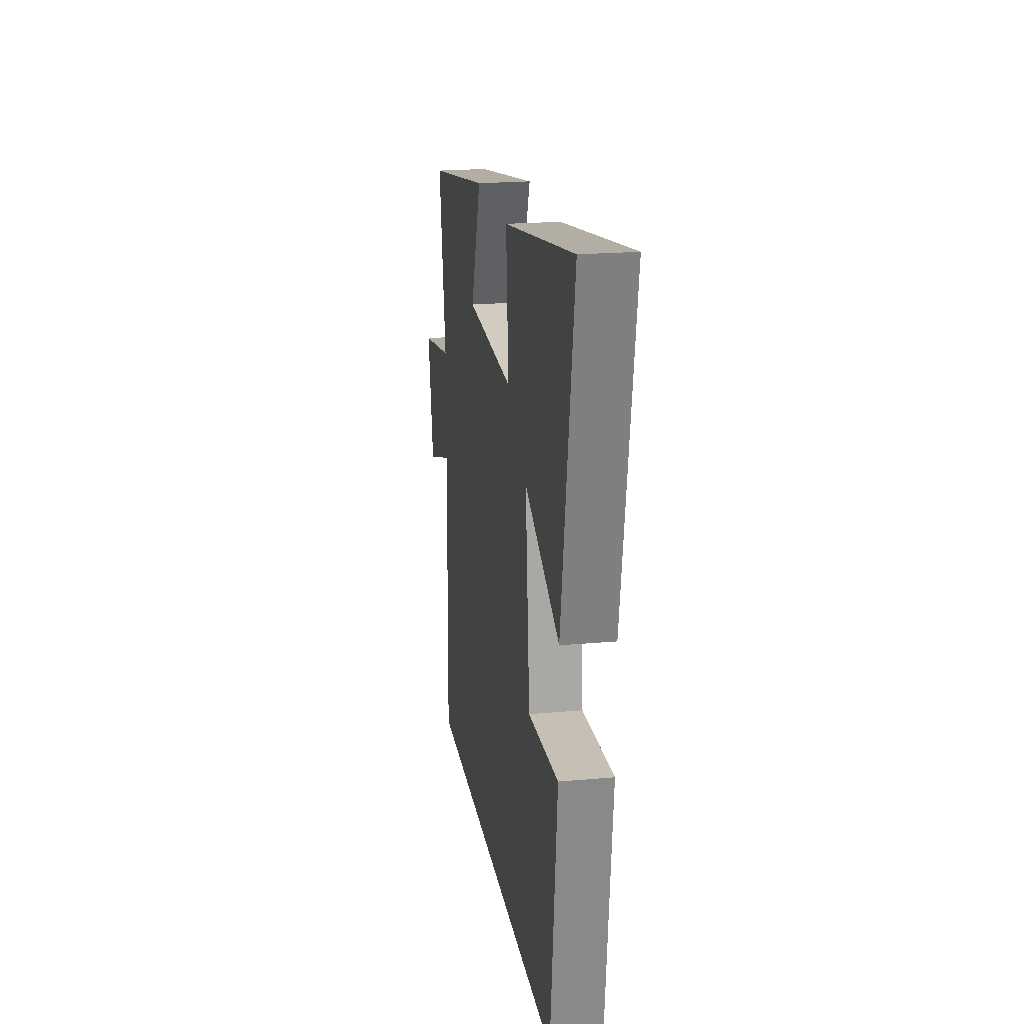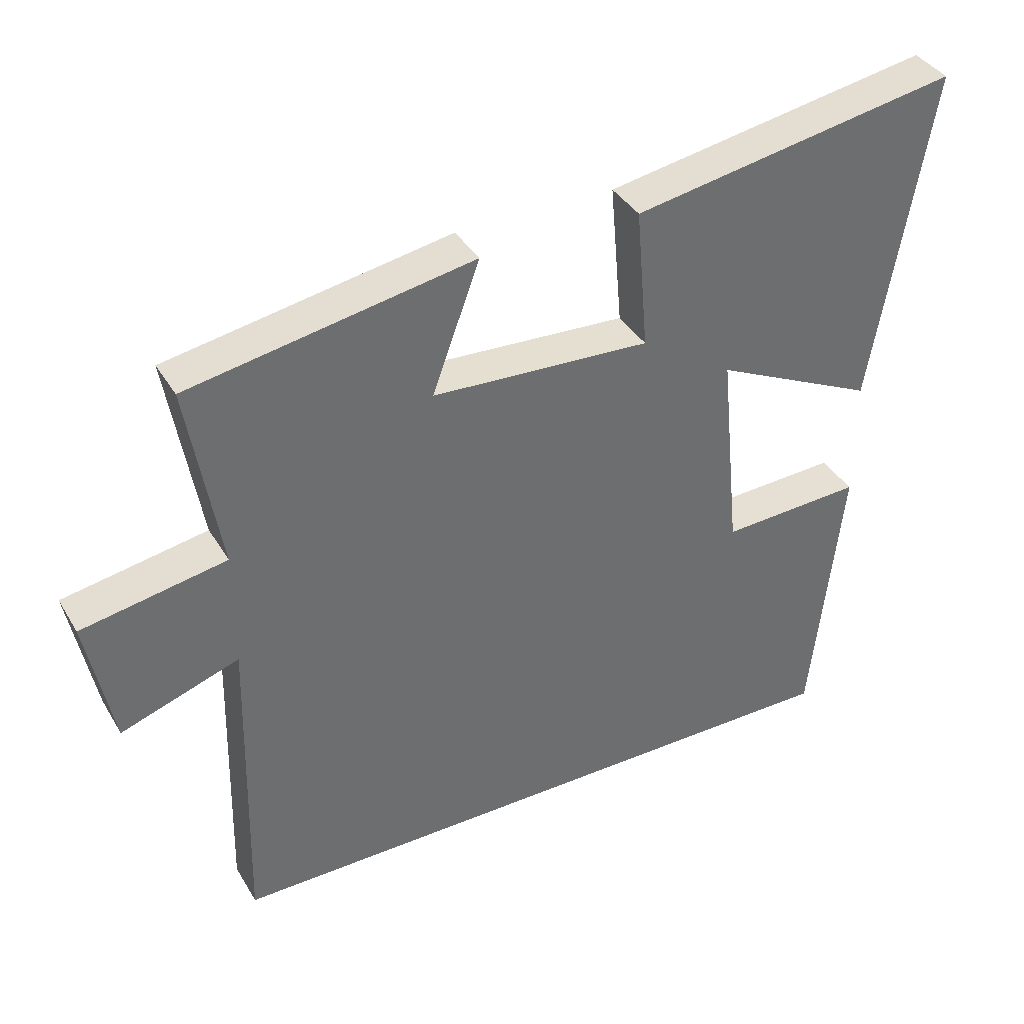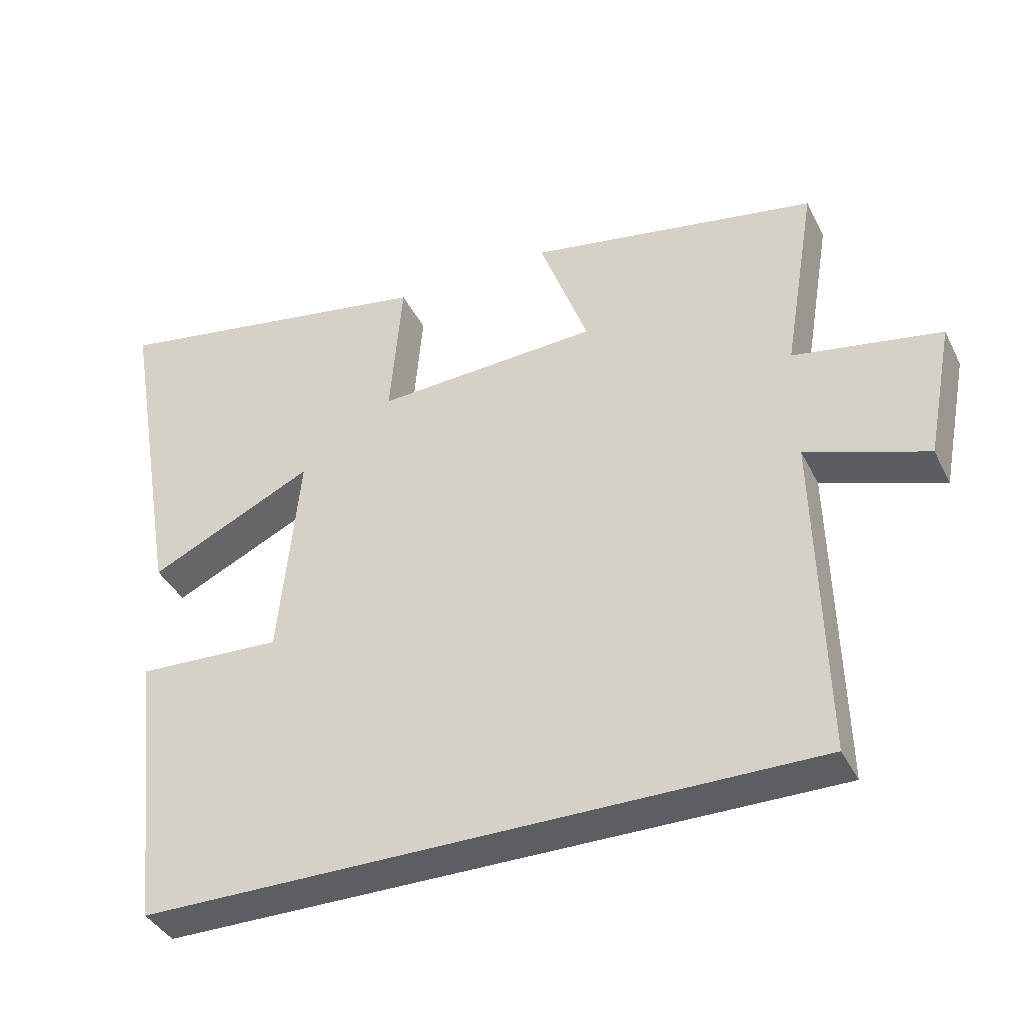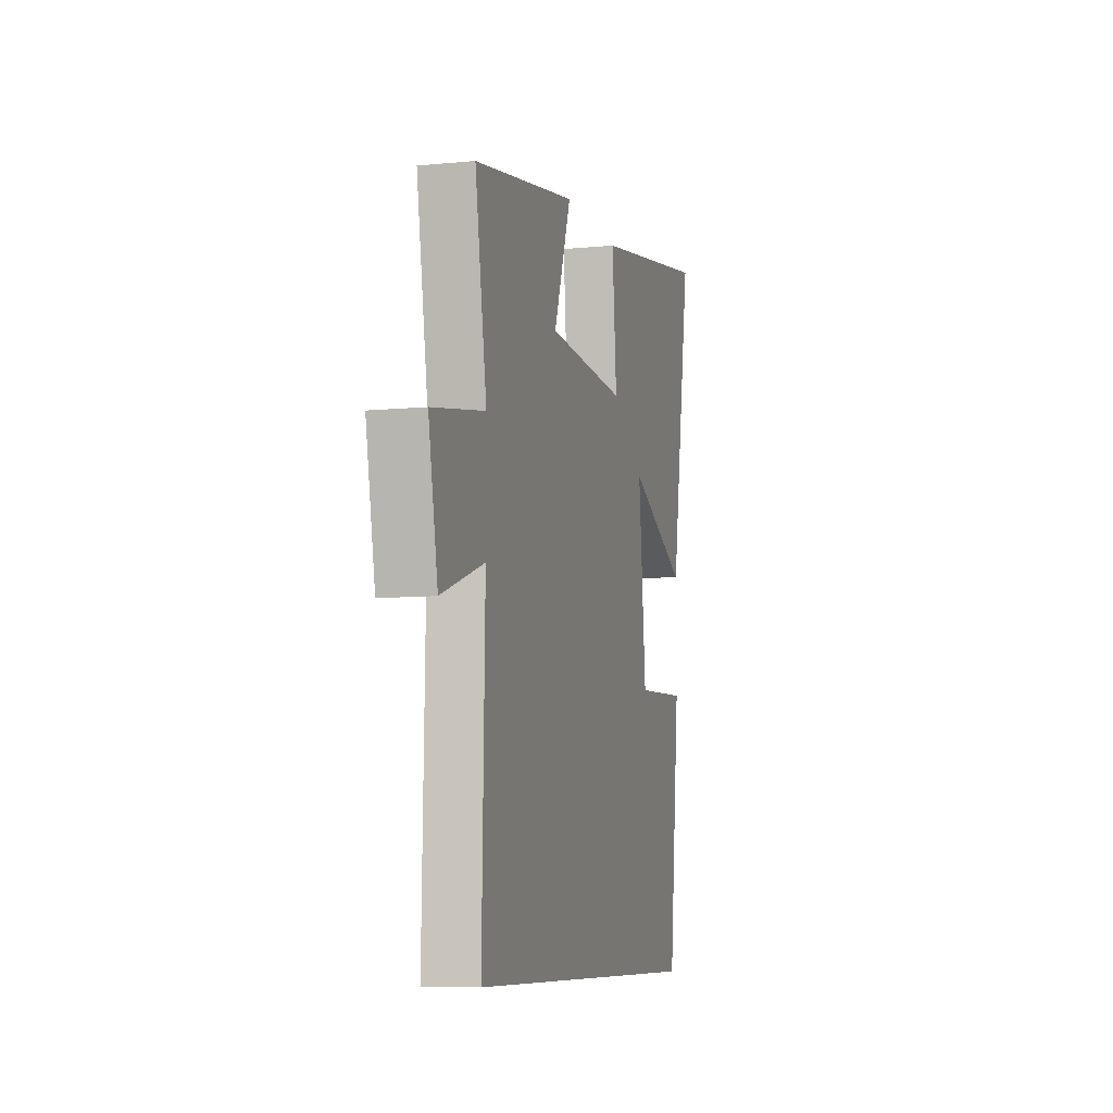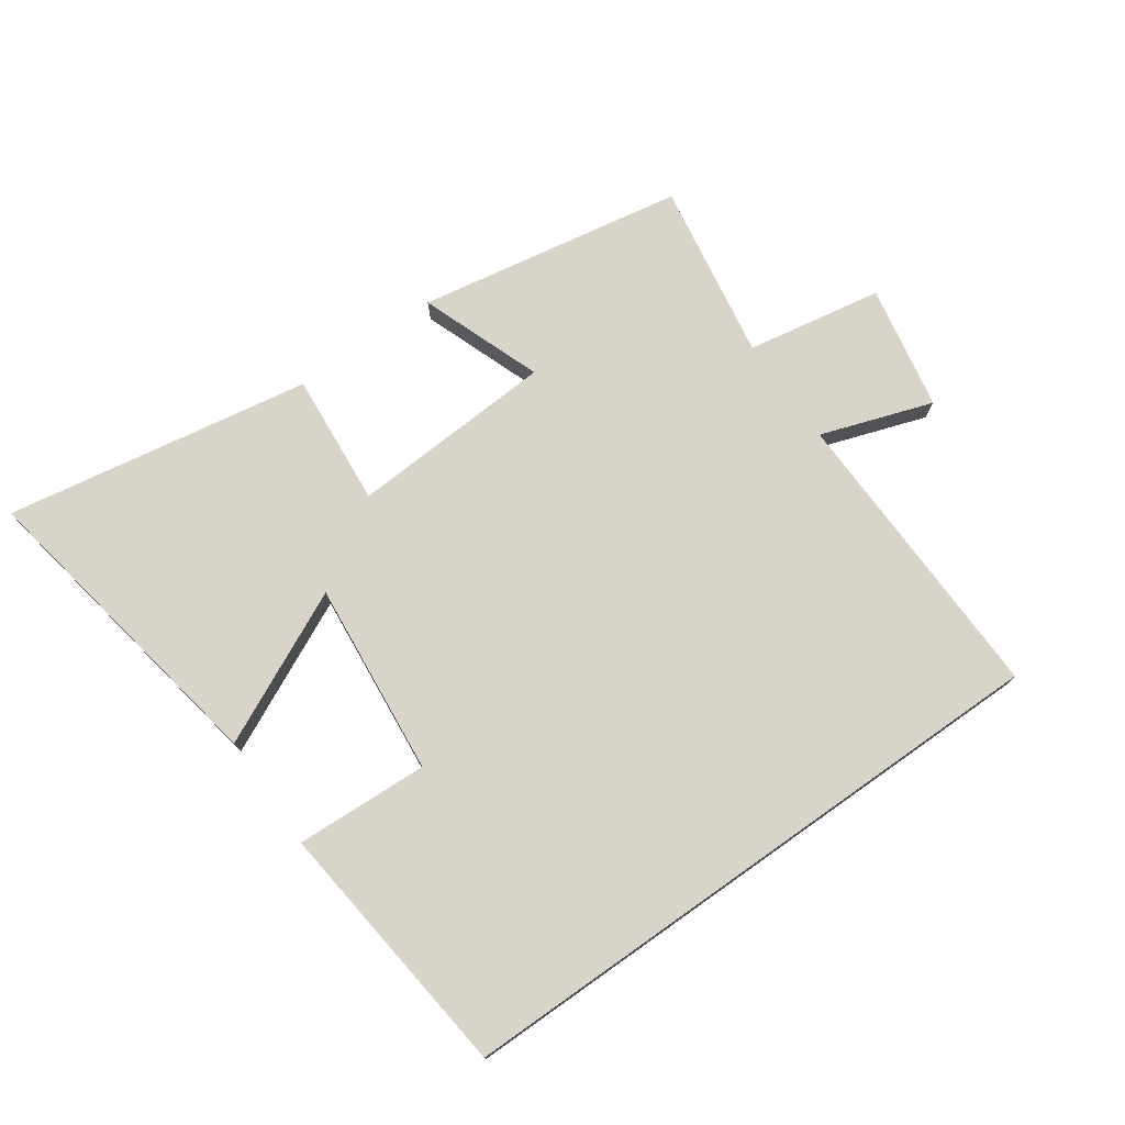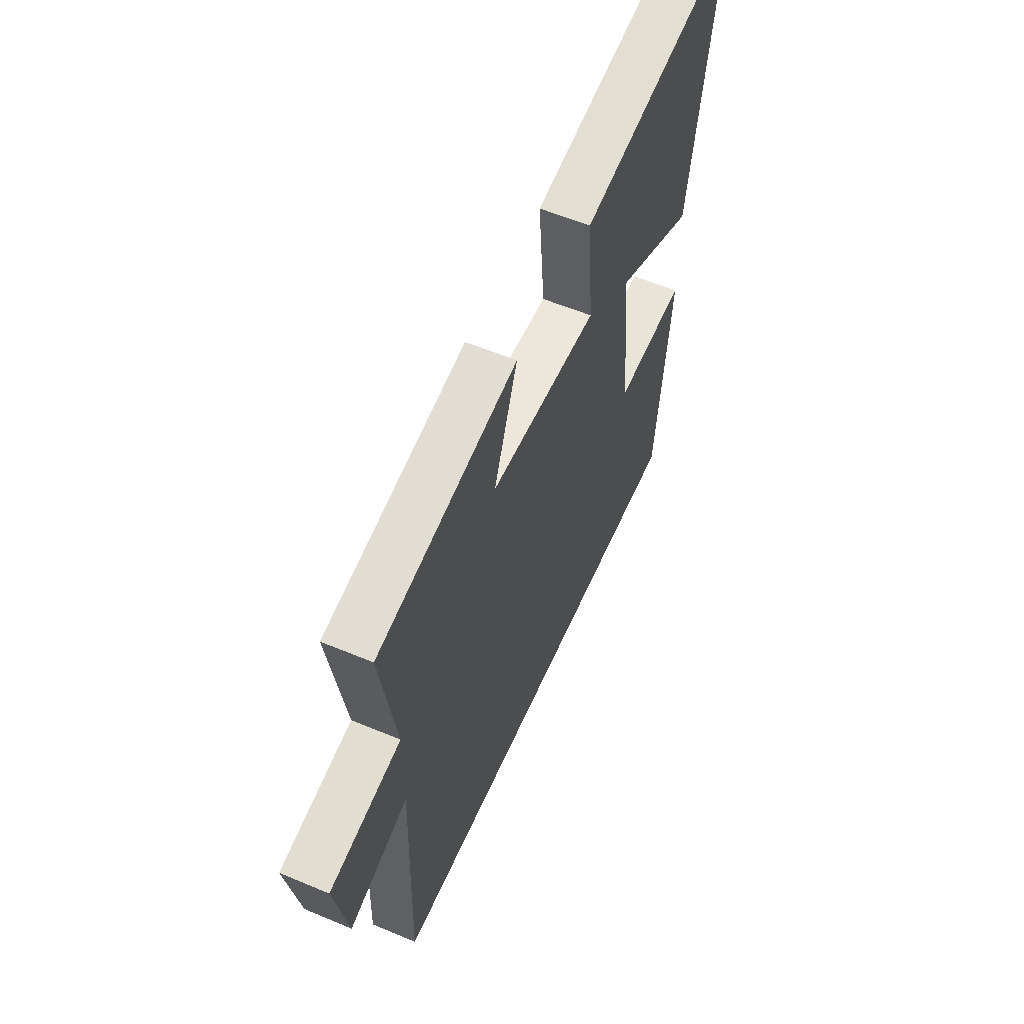
<metadata>
{"format":"obj","ext":"obj","renderer":"f3d","projection":"perspective","resolution":1024,"background":"white","views":[{"elev":20.9,"azim":80.8,"up":"+Z"},{"elev":38.2,"azim":-27.7,"up":"+Z"},{"elev":-38.9,"azim":-155.6,"up":"+Z"},{"elev":-8.3,"azim":-74.9,"up":"+Z"},{"elev":75.3,"azim":144.8,"up":"+Y"},{"elev":57.2,"azim":-66.4,"up":"+Z"}]}
</metadata>
<code>
v 0.455 0.07 -0.5
v -0.511 0.07 -0.5
v -0.5 0.07 -0.028
v -0.675 0.07 -0.088
v -0.713 0.07 0.108
v -0.5 0.07 0.146
v -0.547 0.07 0.426
v -0.129 0.07 0.5
v -0.199 0.07 0.309
v 0.123 0.07 0.291
v 0.105 0.07 0.5
v 0.585 0.07 0.583
v 0.5 0.07 0.088
v 0.261 0.07 0.202
v 0.291 0.07 -0.102
v 0.5 0.07 -0.092
v 0.455 0 -0.5
v -0.511 0 -0.5
v -0.5 0 -0.028
v -0.675 0 -0.088
v -0.713 0 0.108
v -0.5 0 0.146
v -0.547 0 0.426
v -0.129 0 0.5
v -0.199 0 0.309
v 0.123 0 0.291
v 0.105 0 0.5
v 0.585 0 0.583
v 0.5 0 0.088
v 0.261 0 0.202
v 0.291 0 -0.102
v 0.5 0 -0.092
f 15 16 1 2
f 14 15 2 3
f 11 12 13 14
f 10 11 14
f 9 10 14 3
f 6 7 8 9
f 6 9 3 4
f 4 5 6
f 18 17 32 31
f 19 18 31 30
f 30 29 28 27
f 30 27 26
f 19 30 26 25
f 25 24 23 22
f 20 19 25 22
f 22 21 20
f 1 17 18 2
f 2 18 19 3
f 3 19 20 4
f 4 20 21 5
f 5 21 22 6
f 6 22 23 7
f 7 23 24 8
f 8 24 25 9
f 9 25 26 10
f 10 26 27 11
f 11 27 28 12
f 12 28 29 13
f 13 29 30 14
f 14 30 31 15
f 15 31 32 16
f 16 32 17 1

</code>
